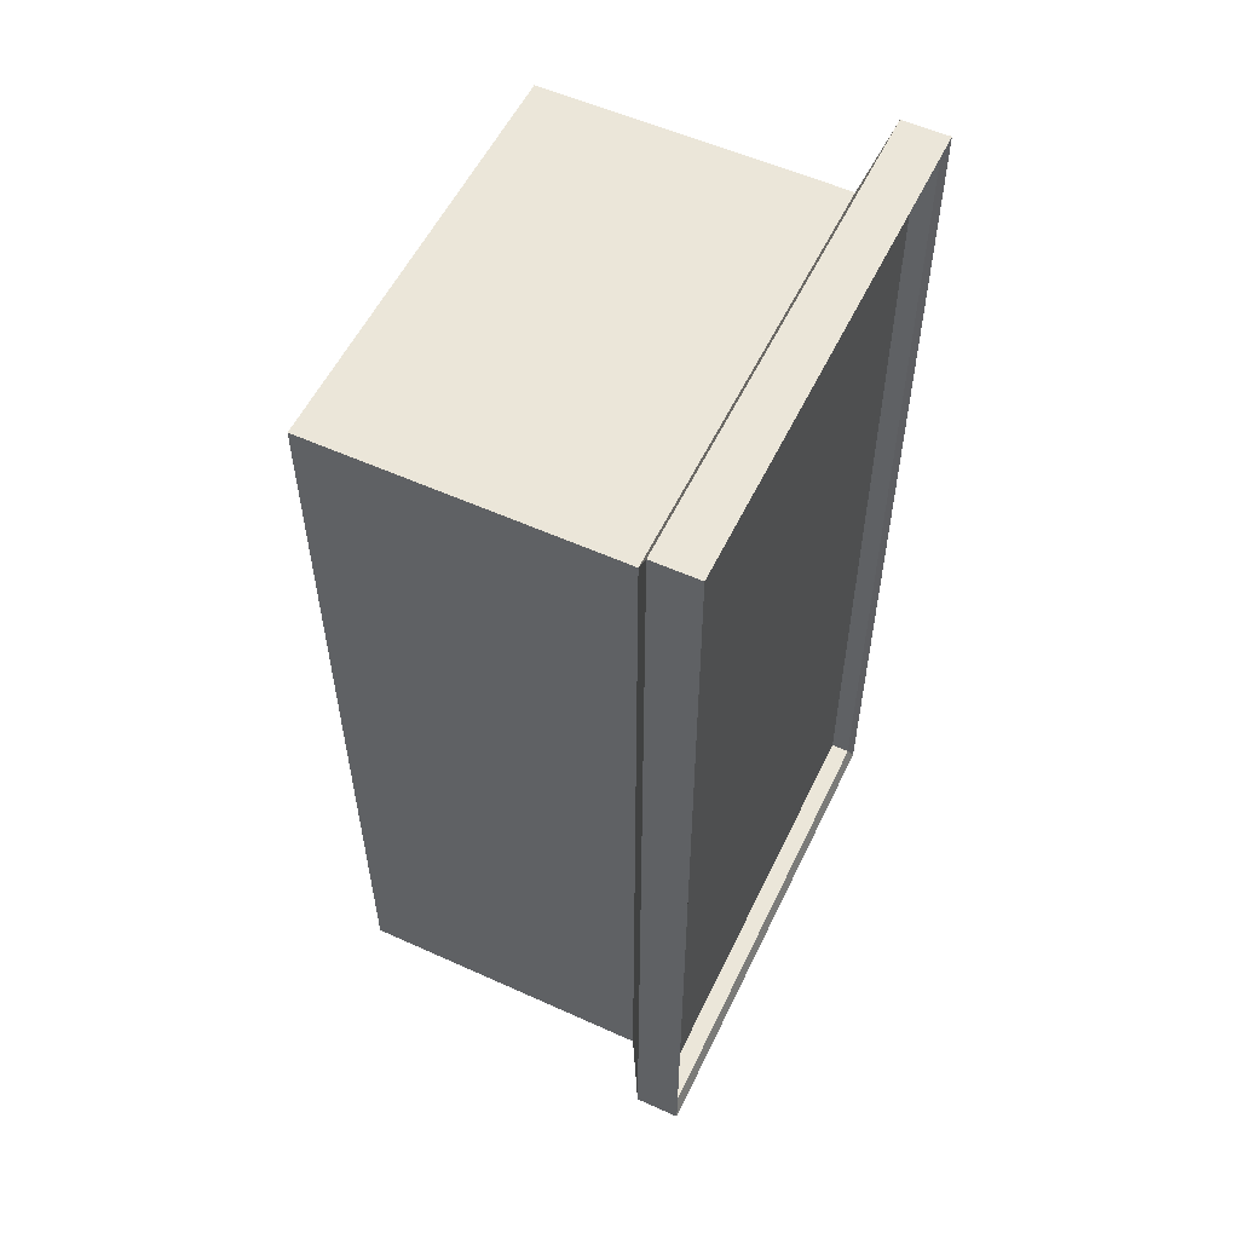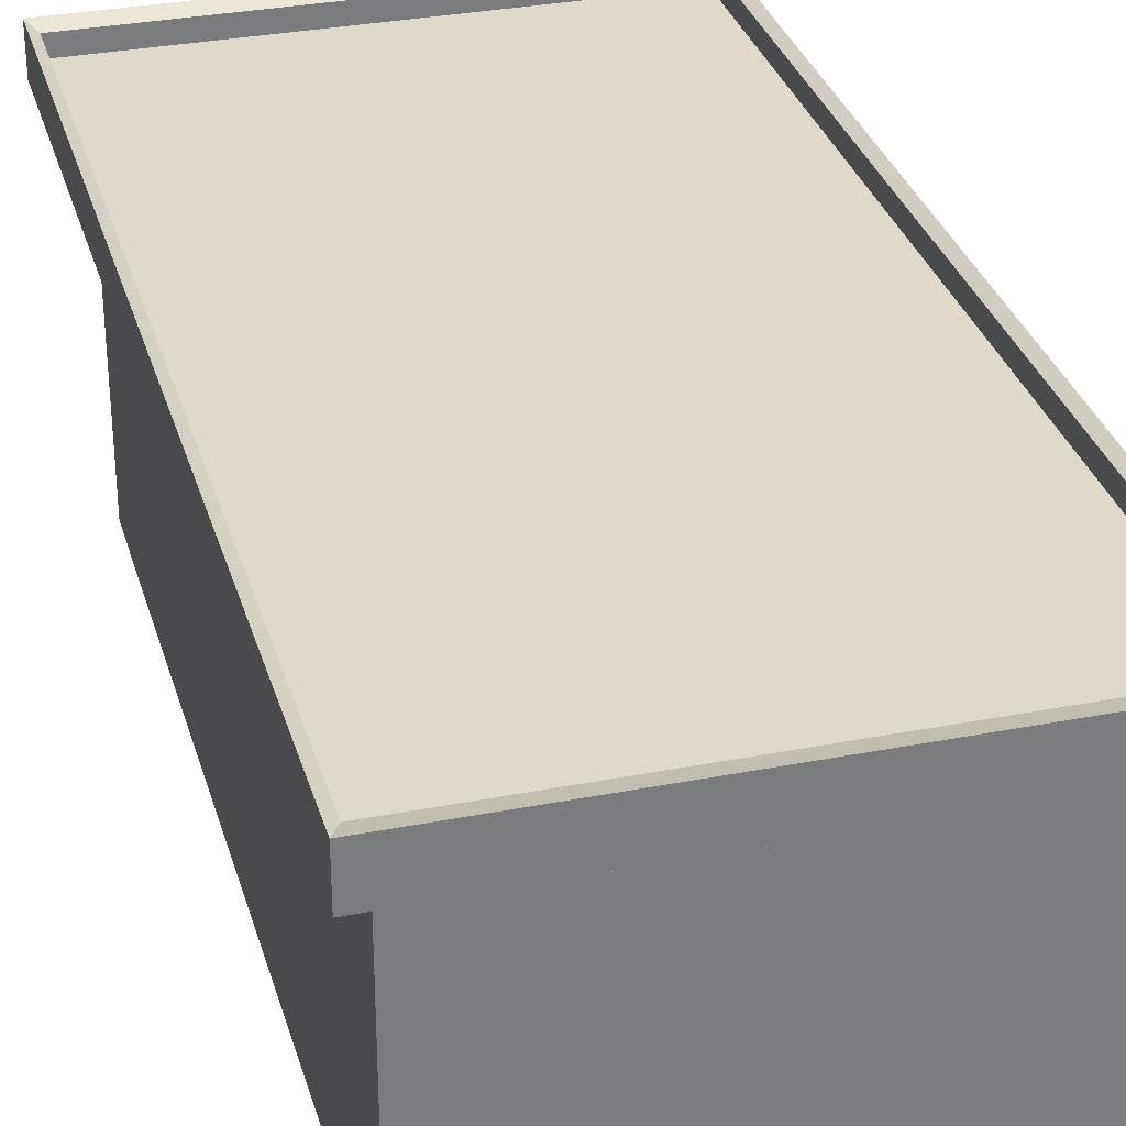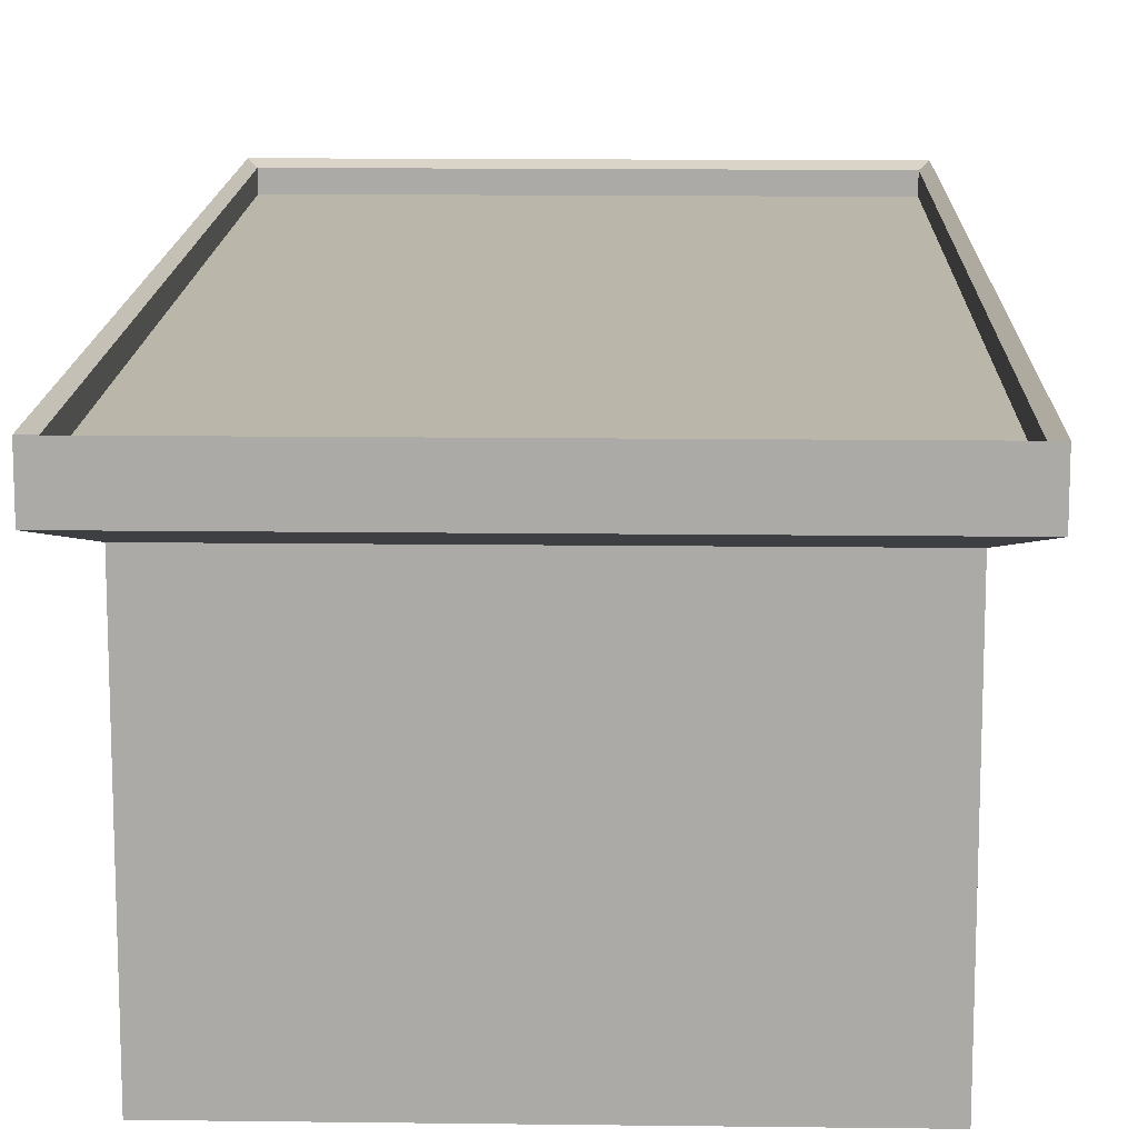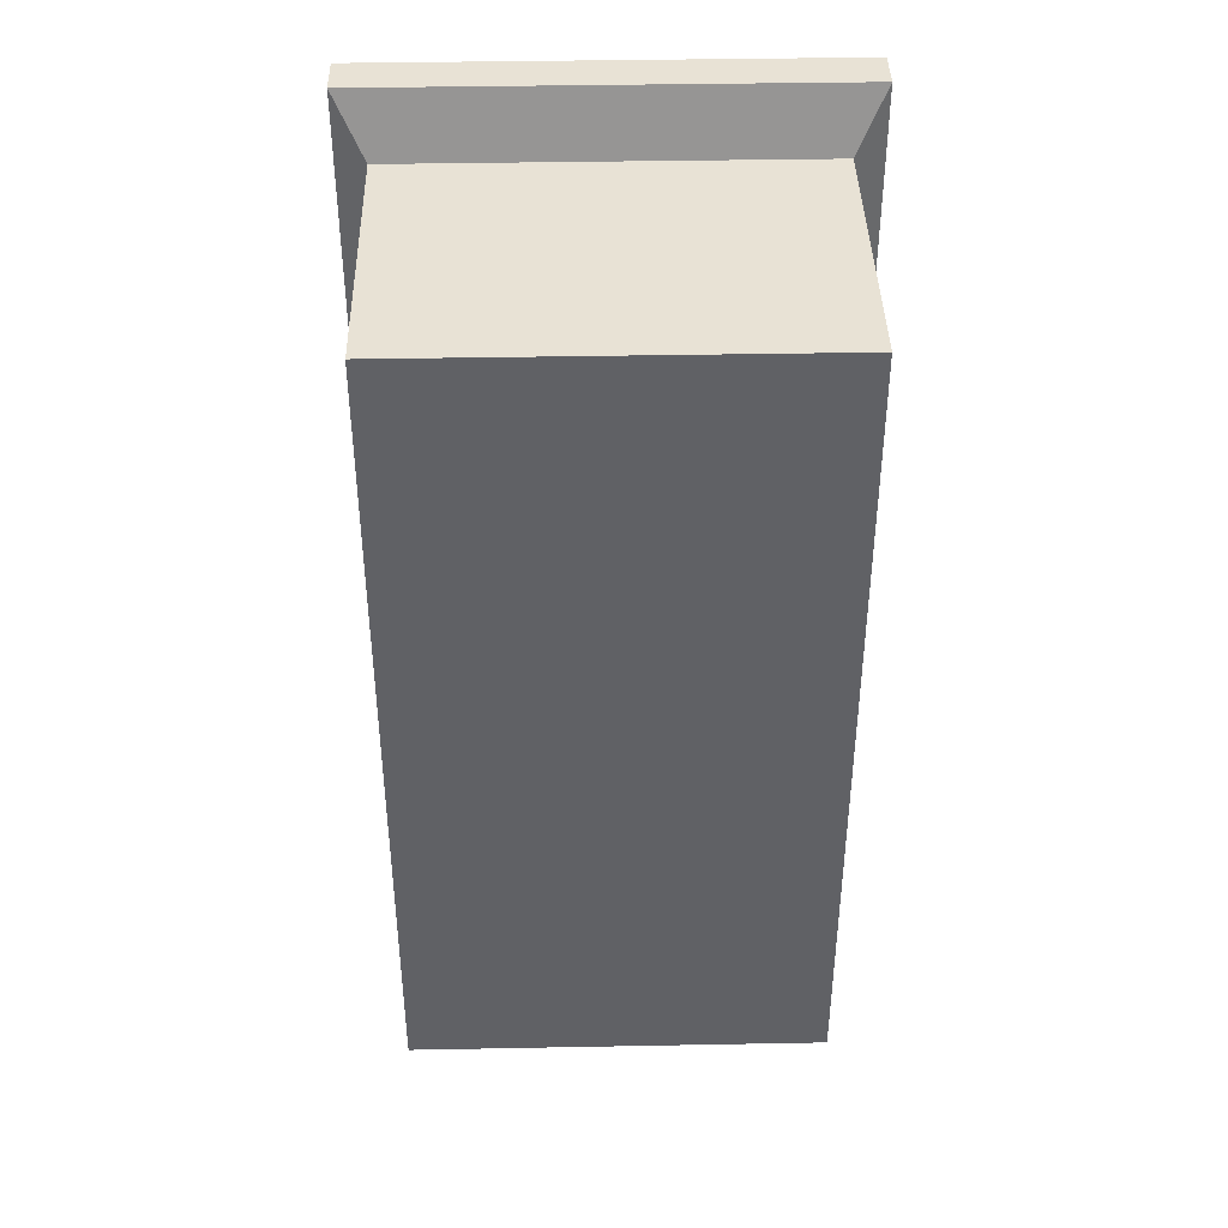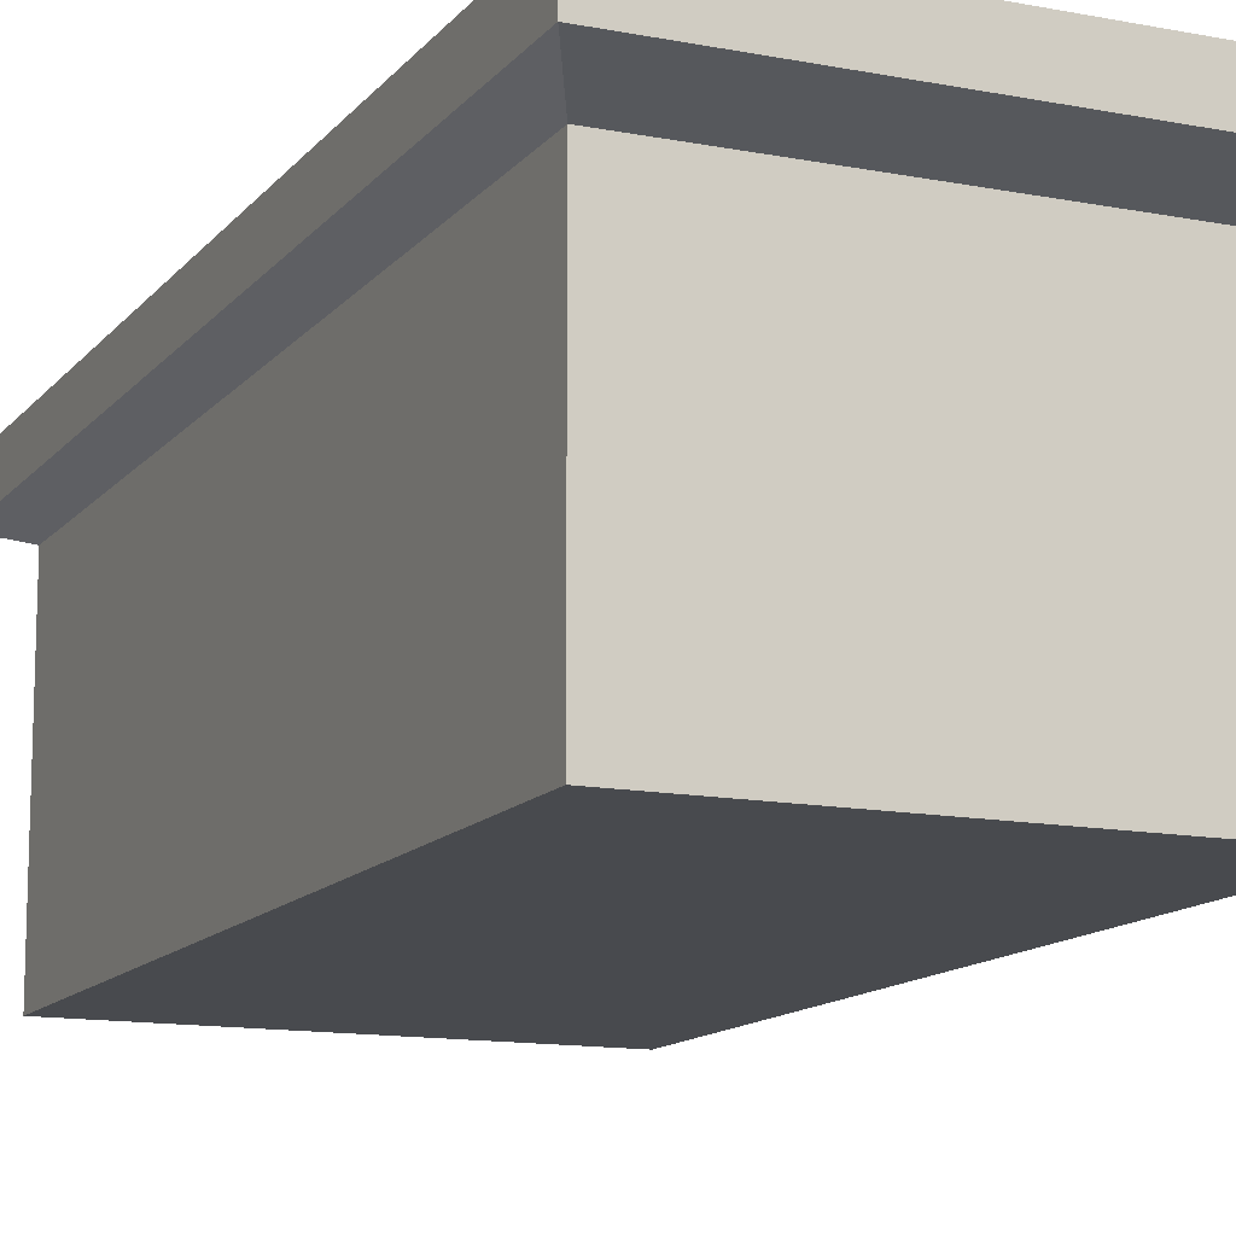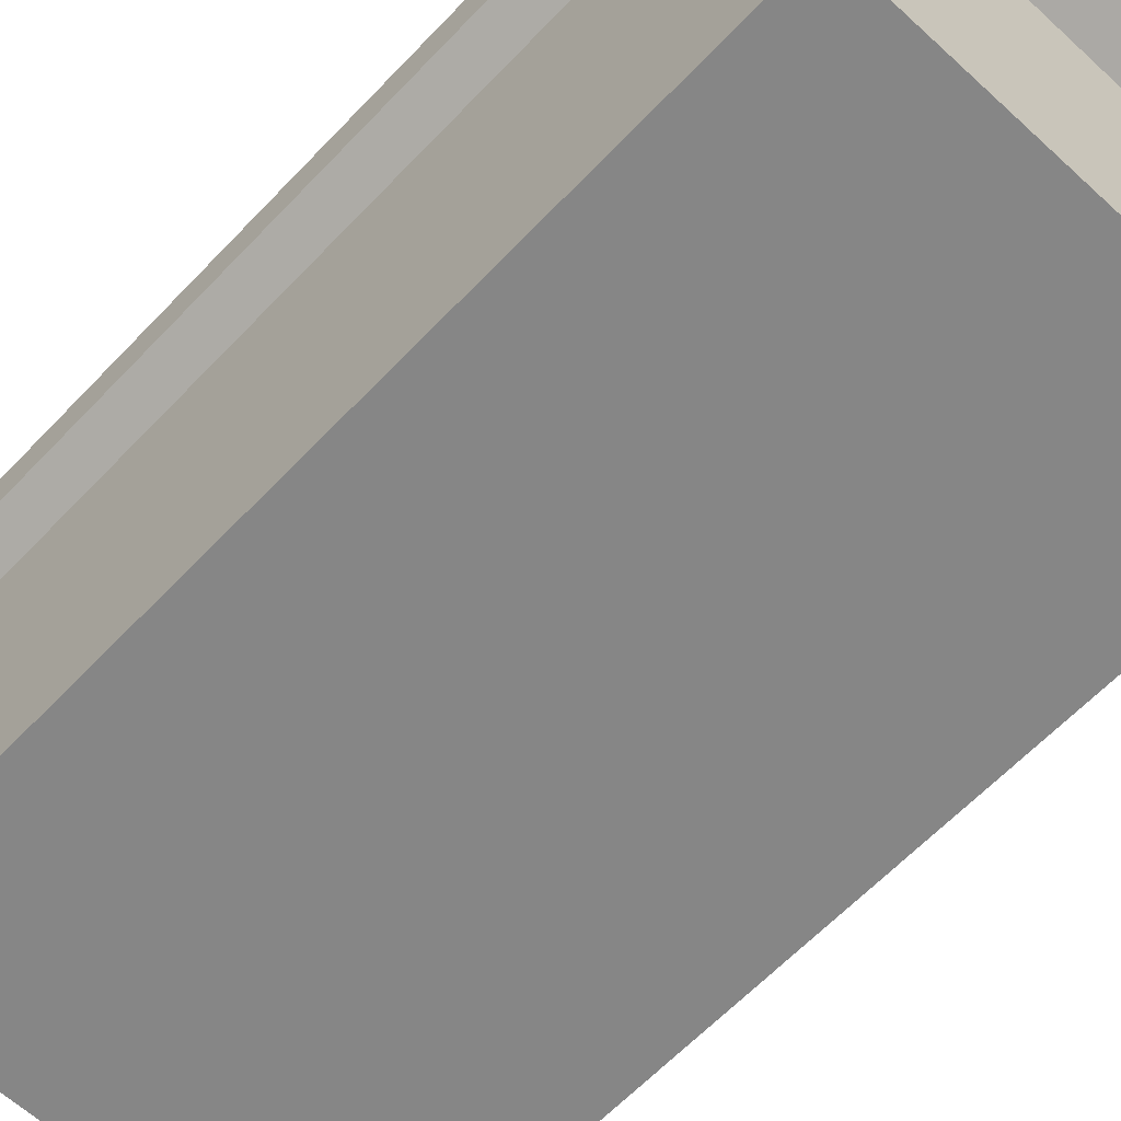
<metadata>
{"format":"obj","ext":"obj","renderer":"f3d","projection":"perspective","resolution":1024,"background":"white","views":[{"elev":55.7,"azim":115.4,"up":"+Z"},{"elev":31.8,"azim":-15.4,"up":"+Y"},{"elev":13.9,"azim":-178.4,"up":"+Y"},{"elev":40.8,"azim":-1.3,"up":"+Z"},{"elev":-13.0,"azim":156.0,"up":"+Y"},{"elev":-62.0,"azim":136.8,"up":"+Y"}]}
</metadata>
<code>
o Radio_Station_Cube.004
v -1.135 1.253 -2.626
v -1.001 -0.8657 -2.359
v 1.636 1.253 -2.626
v 1.501 -0.8657 -2.359
v -1.135 1.253 2.881
v -1.001 -0.8657 2.614
v 1.636 1.253 2.881
v 1.501 -0.8657 2.614
v -1.001 0.8918 -2.359
v 1.501 0.8918 -2.359
v 1.501 0.8918 2.614
v -1.001 0.8918 2.614
v 1.687 1.013 -2.729
v 1.687 1.28 -2.729
v -1.187 1.28 -2.729
v 1.687 1.013 2.984
v 1.687 1.28 2.984
v -1.187 1.013 2.984
v -1.187 1.28 2.984
v -1.187 1.013 -2.729
v 1.636 1.141 -2.626
v -1.135 1.141 -2.626
v 1.636 1.141 2.881
v -1.135 1.141 2.881
f 9 20 13 10
f 3 14 15 1
f 12 18 20 9
f 10 13 16 11
f 1 22 21 3
f 6 2 4 8
f 6 12 9 2
f 8 11 12 6
f 4 10 11 8
f 2 9 10 4
f 20 15 14 13
f 13 14 17 16
f 16 17 19 18
f 18 19 15 20
f 11 16 18 12
f 7 17 14 3
f 1 15 19 5
f 5 19 17 7
f 22 24 23 21
f 3 21 23 7
f 5 24 22 1
f 7 23 24 5

</code>
